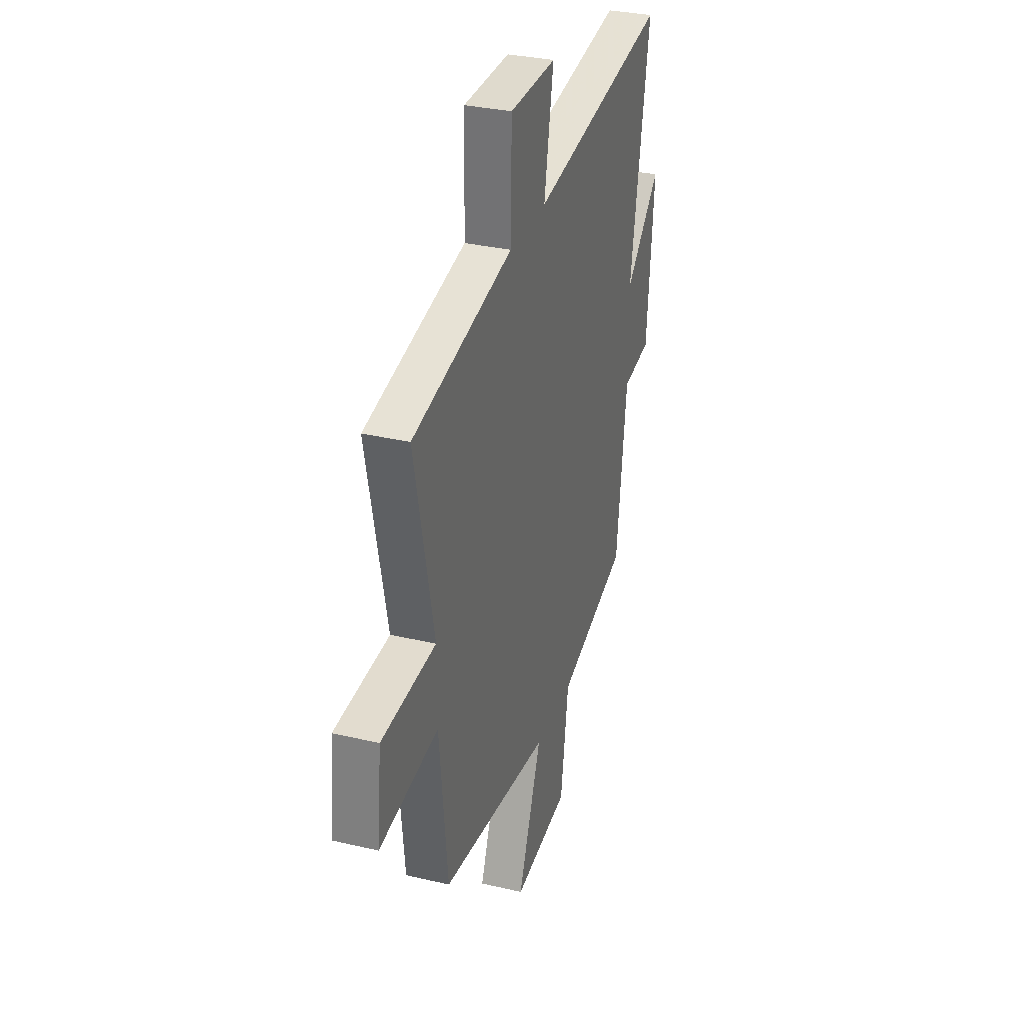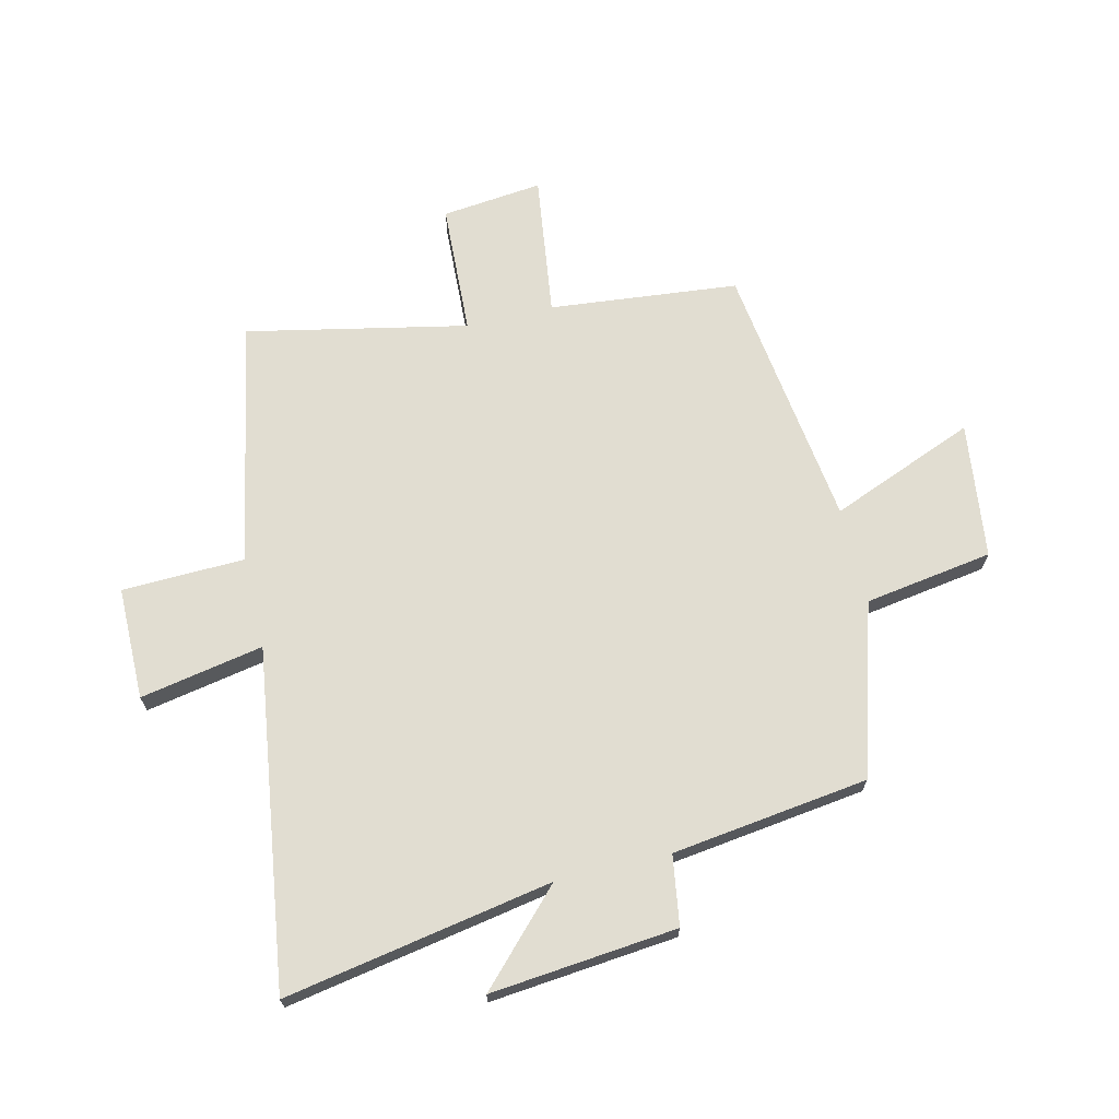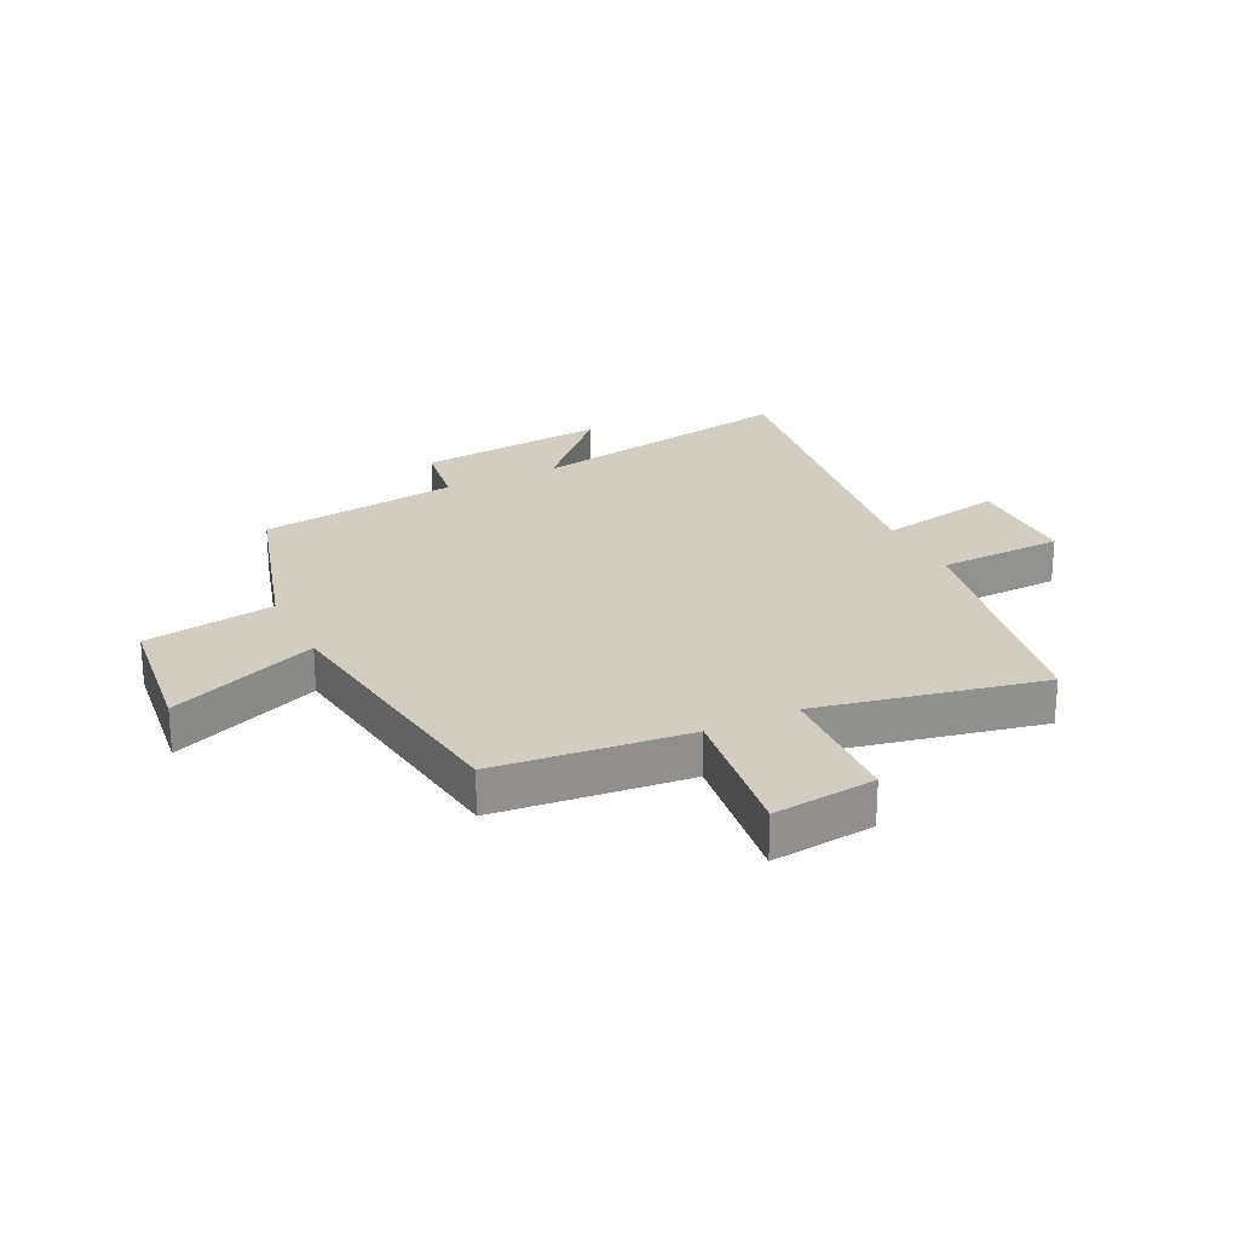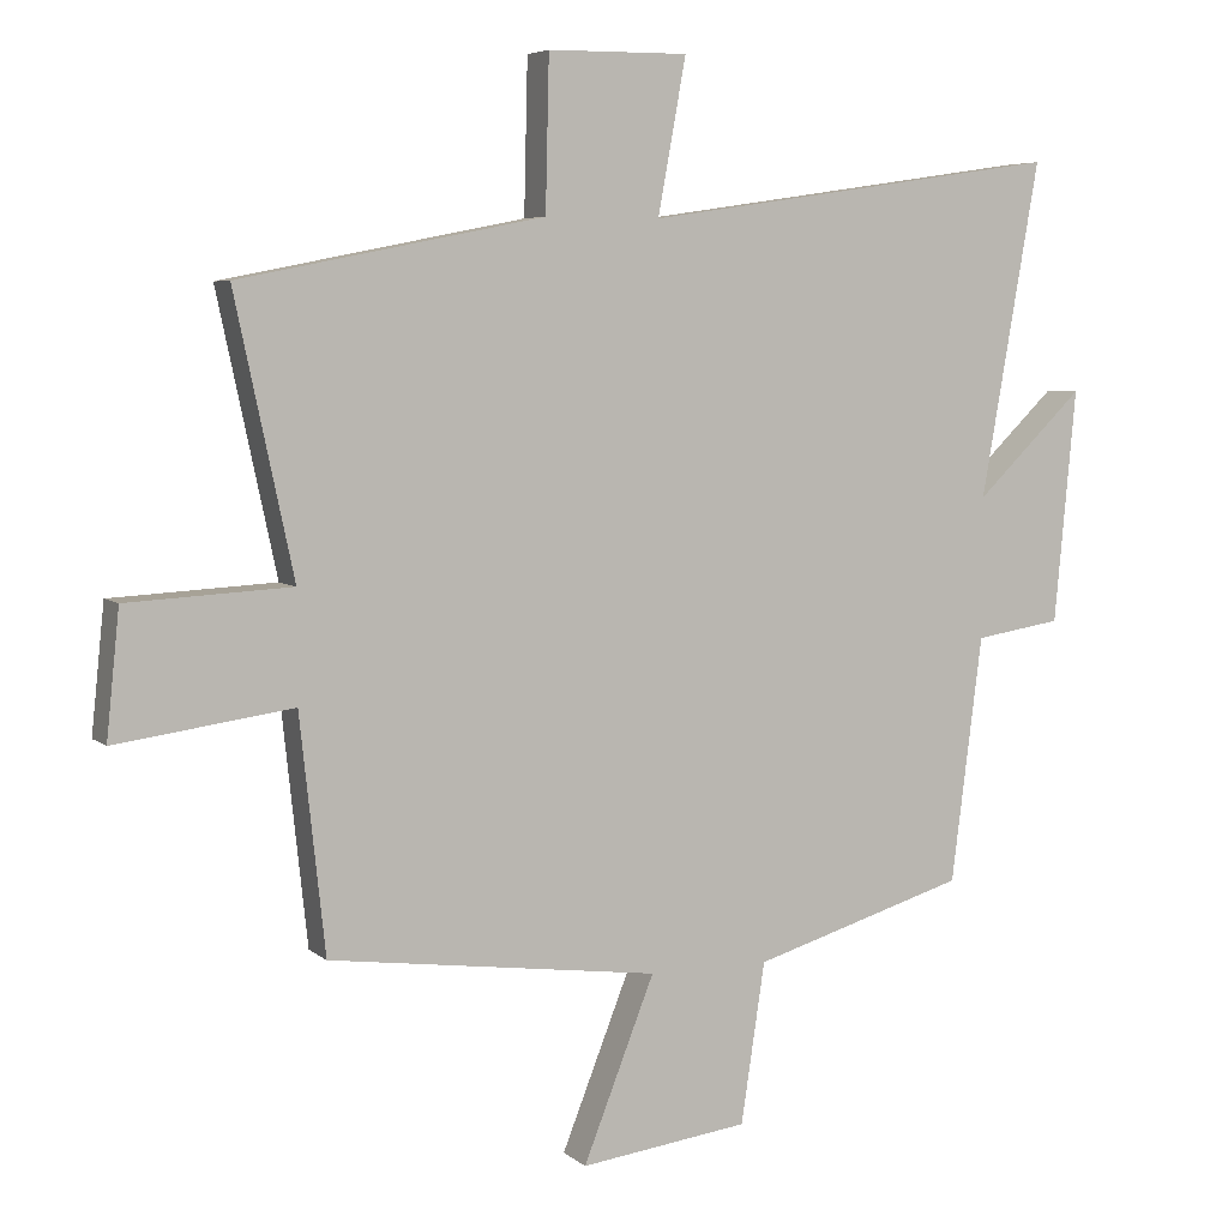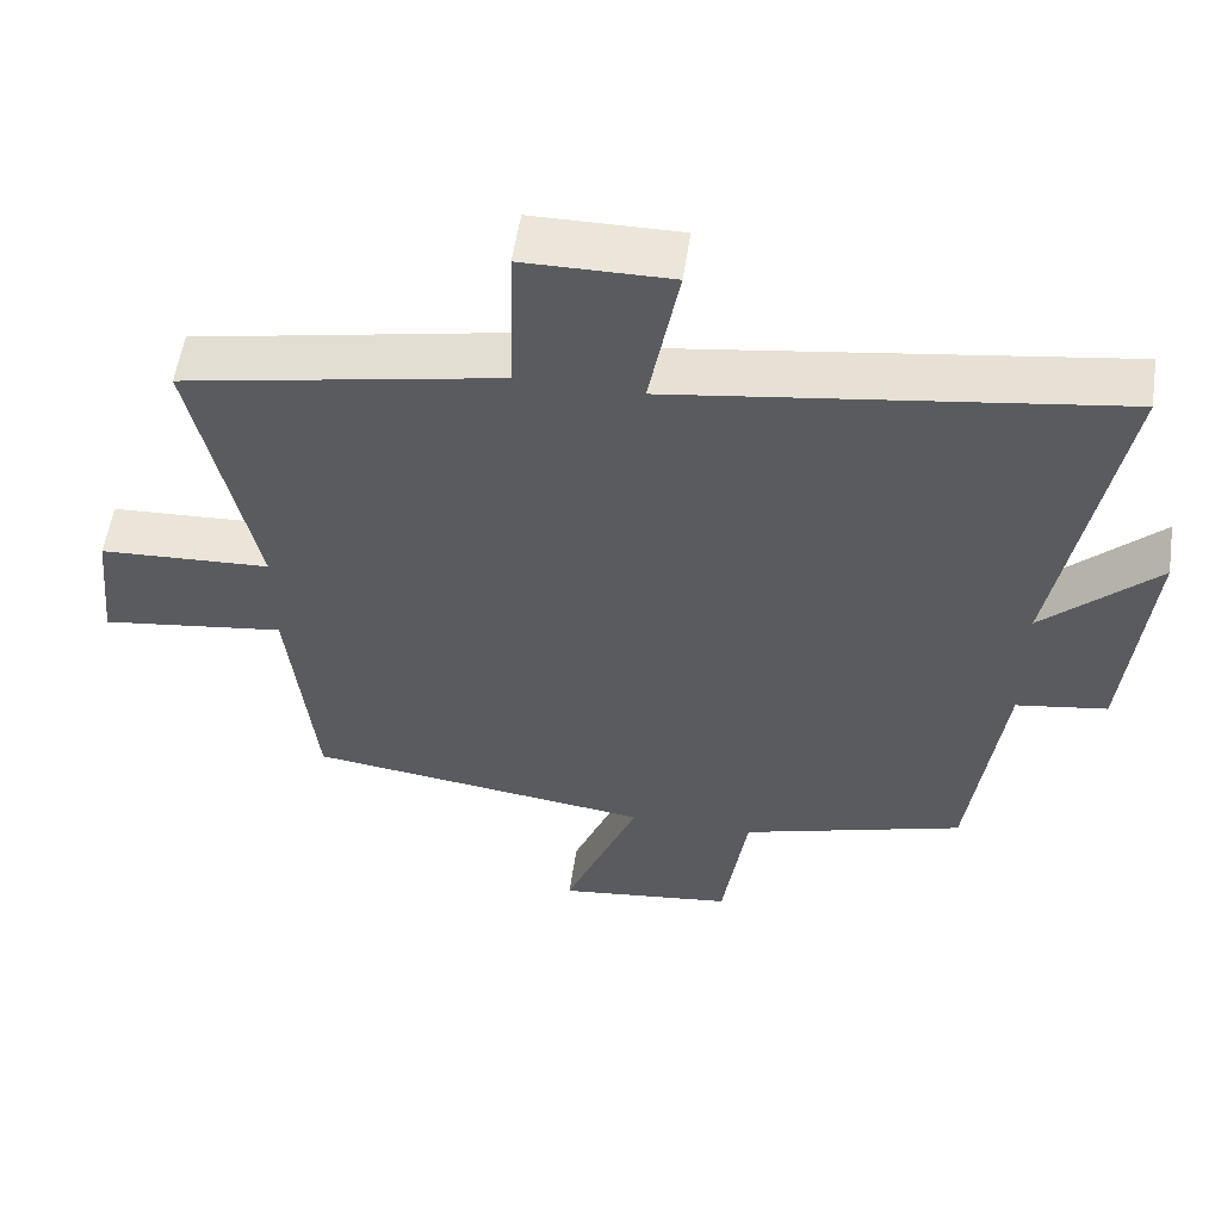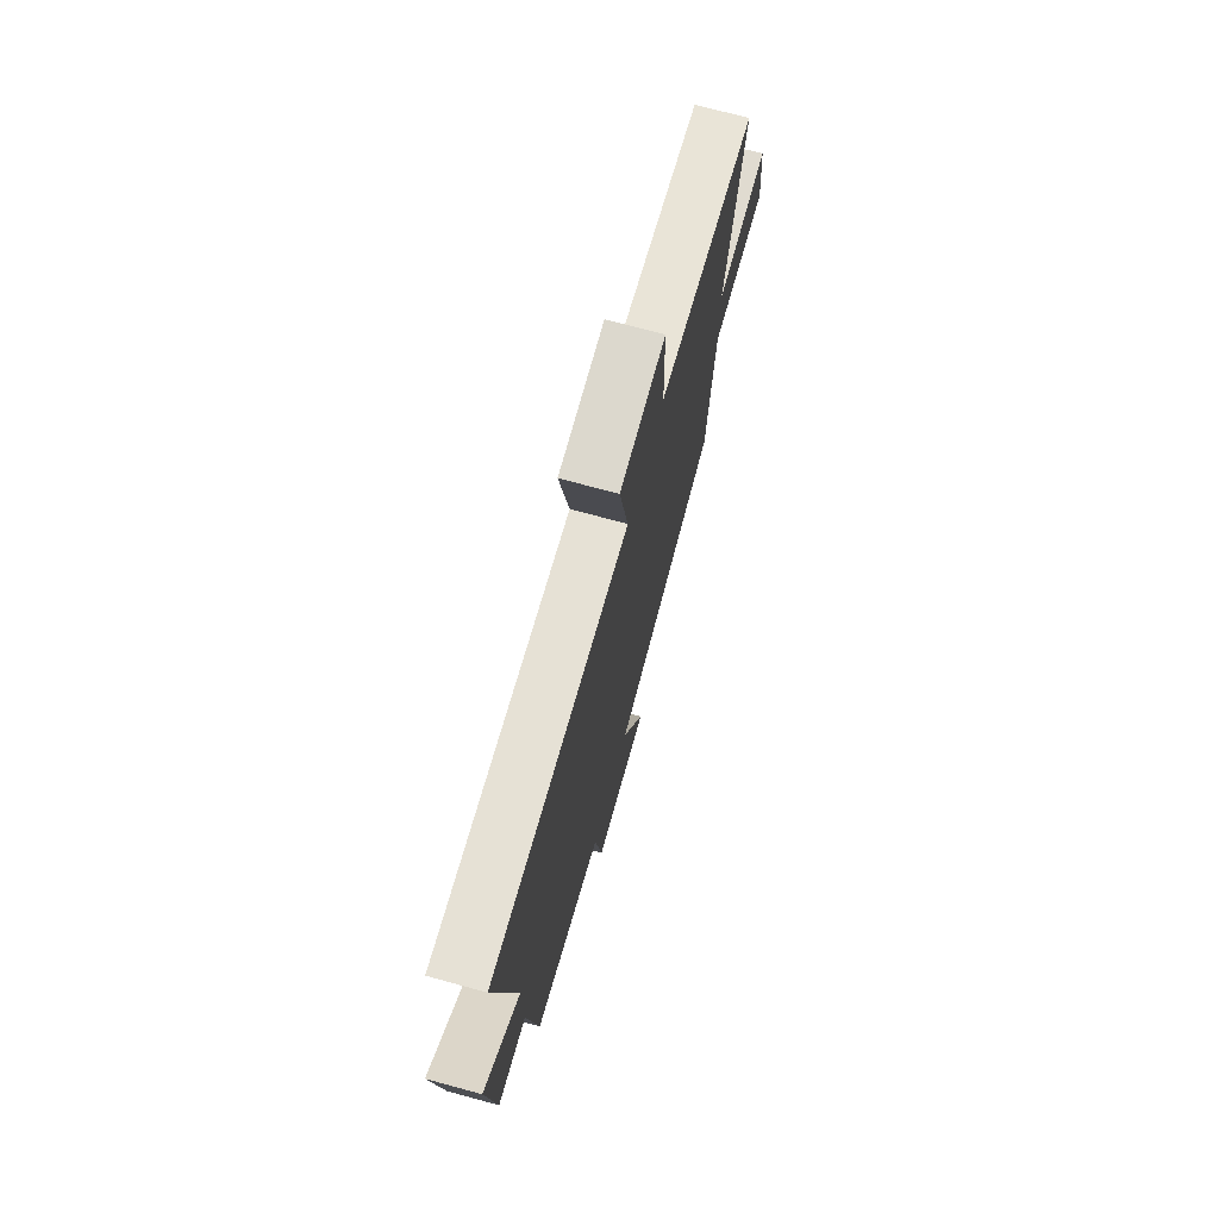
<metadata>
{"format":"obj","ext":"obj","renderer":"f3d","projection":"perspective","resolution":1024,"background":"white","views":[{"elev":32.2,"azim":-71.8,"up":"+Z"},{"elev":68.8,"azim":76.3,"up":"+Y"},{"elev":24.4,"azim":-116.4,"up":"+Y"},{"elev":5.6,"azim":-24.8,"up":"+Z"},{"elev":56.1,"azim":8.5,"up":"+Z"},{"elev":73.0,"azim":105.2,"up":"+Z"}]}
</metadata>
<code>
v 0.457 0.07 -0.411
v 0.161 0.07 -0.5
v 0.128 0.07 -0.721
v -0.106 0.07 -0.751
v -0.007 0.07 -0.5
v -0.465 0.07 -0.44
v -0.5 0.07 -0.115
v -0.745 0.07 -0.149
v -0.727 0.07 0.025
v -0.5 0.07 0.037
v -0.581 0.07 0.416
v -0.16 0.07 0.5
v -0.155 0.07 0.711
v 0.039 0.07 0.713
v 0 0.07 0.5
v 0.581 0.07 0.586
v 0.5 0.07 0.124
v 0.65 0.07 0.269
v 0.62 0.07 -0.053
v 0.5 0.07 -0.072
v 0.457 0 -0.411
v 0.161 0 -0.5
v 0.128 0 -0.721
v -0.106 0 -0.751
v -0.007 0 -0.5
v -0.465 0 -0.44
v -0.5 0 -0.115
v -0.745 0 -0.149
v -0.727 0 0.025
v -0.5 0 0.037
v -0.581 0 0.416
v -0.16 0 0.5
v -0.155 0 0.711
v 0.039 0 0.713
v 0 0 0.5
v 0.581 0 0.586
v 0.5 0 0.124
v 0.65 0 0.269
v 0.62 0 -0.053
v 0.5 0 -0.072
f 17 18 19 20
f 17 20 1 2
f 15 16 17 2
f 12 13 14 15
f 10 11 12 15
f 10 15 2
f 7 8 9 10
f 5 6 7 10
f 5 10 2
f 2 3 4 5
f 40 39 38 37
f 22 21 40 37
f 22 37 36 35
f 35 34 33 32
f 35 32 31 30
f 22 35 30
f 30 29 28 27
f 30 27 26 25
f 22 30 25
f 25 24 23 22
f 1 21 22 2
f 2 22 23 3
f 3 23 24 4
f 4 24 25 5
f 5 25 26 6
f 6 26 27 7
f 7 27 28 8
f 8 28 29 9
f 9 29 30 10
f 10 30 31 11
f 11 31 32 12
f 12 32 33 13
f 13 33 34 14
f 14 34 35 15
f 15 35 36 16
f 16 36 37 17
f 17 37 38 18
f 18 38 39 19
f 19 39 40 20
f 20 40 21 1

</code>
